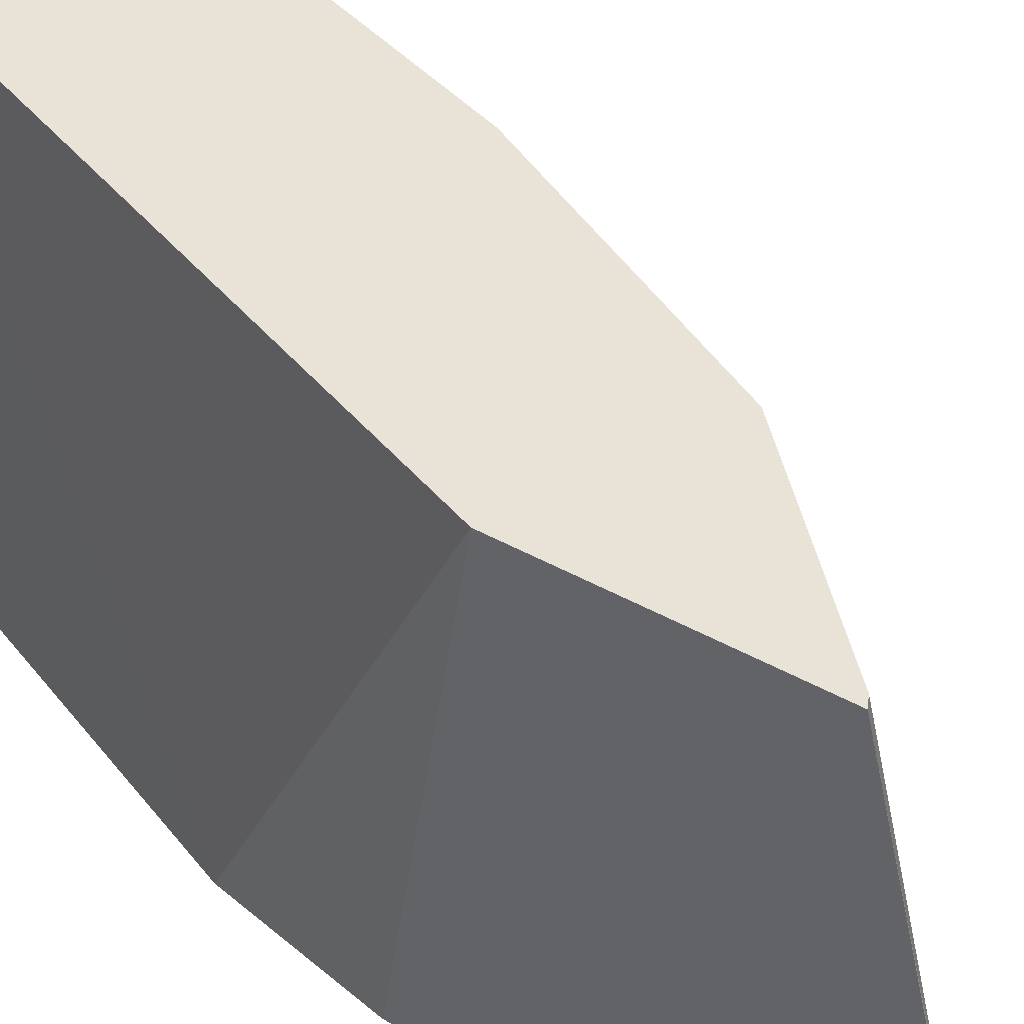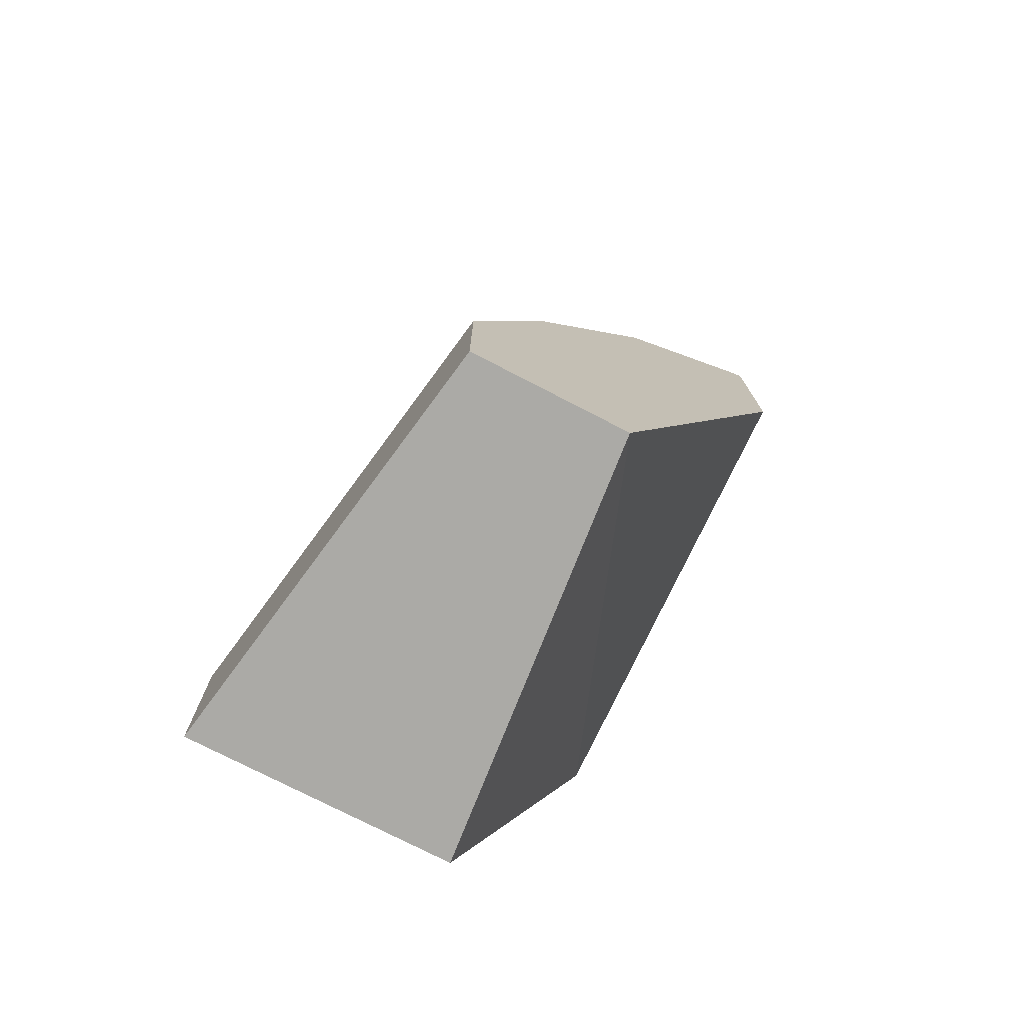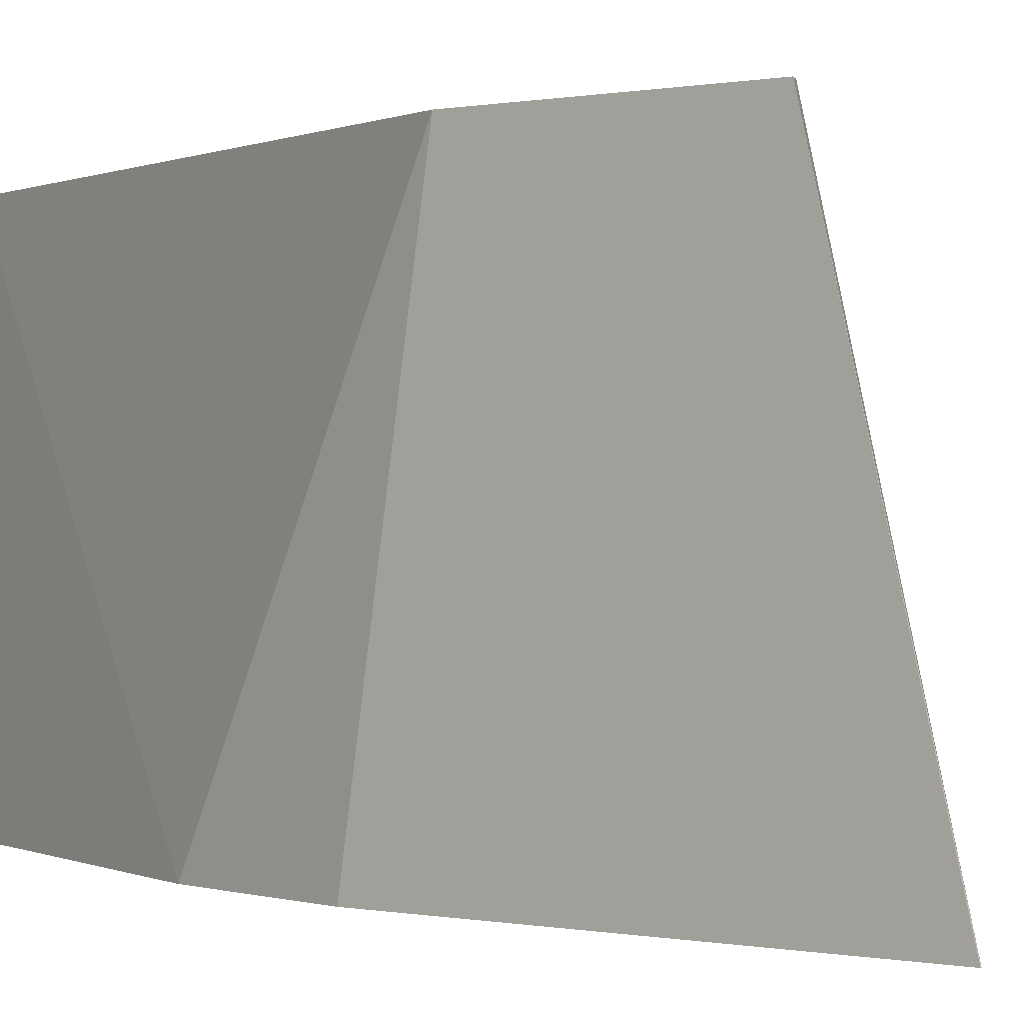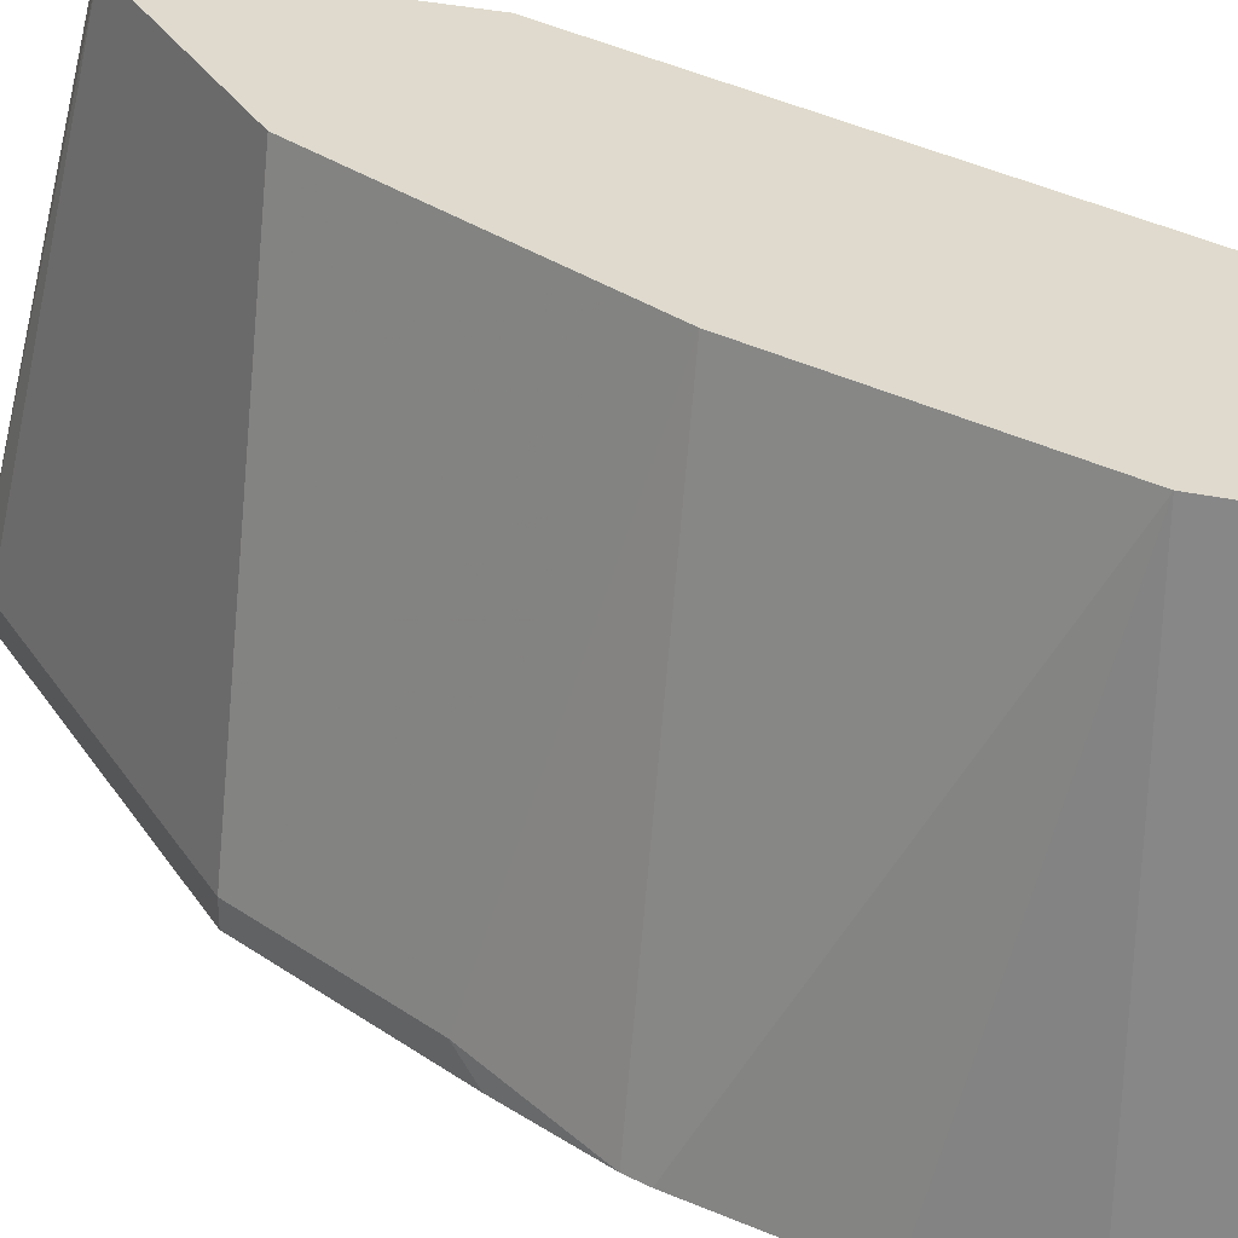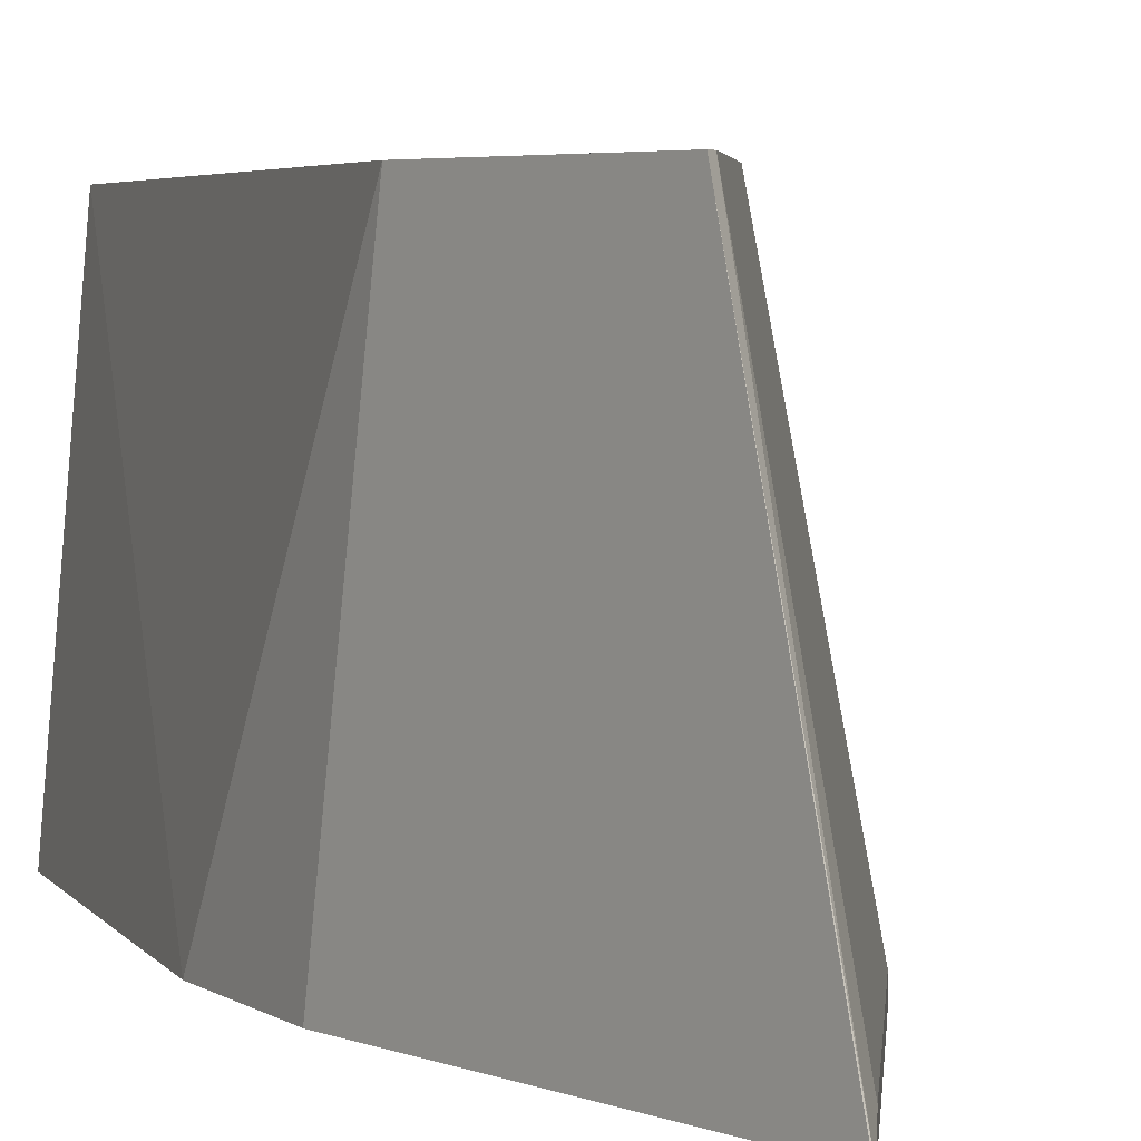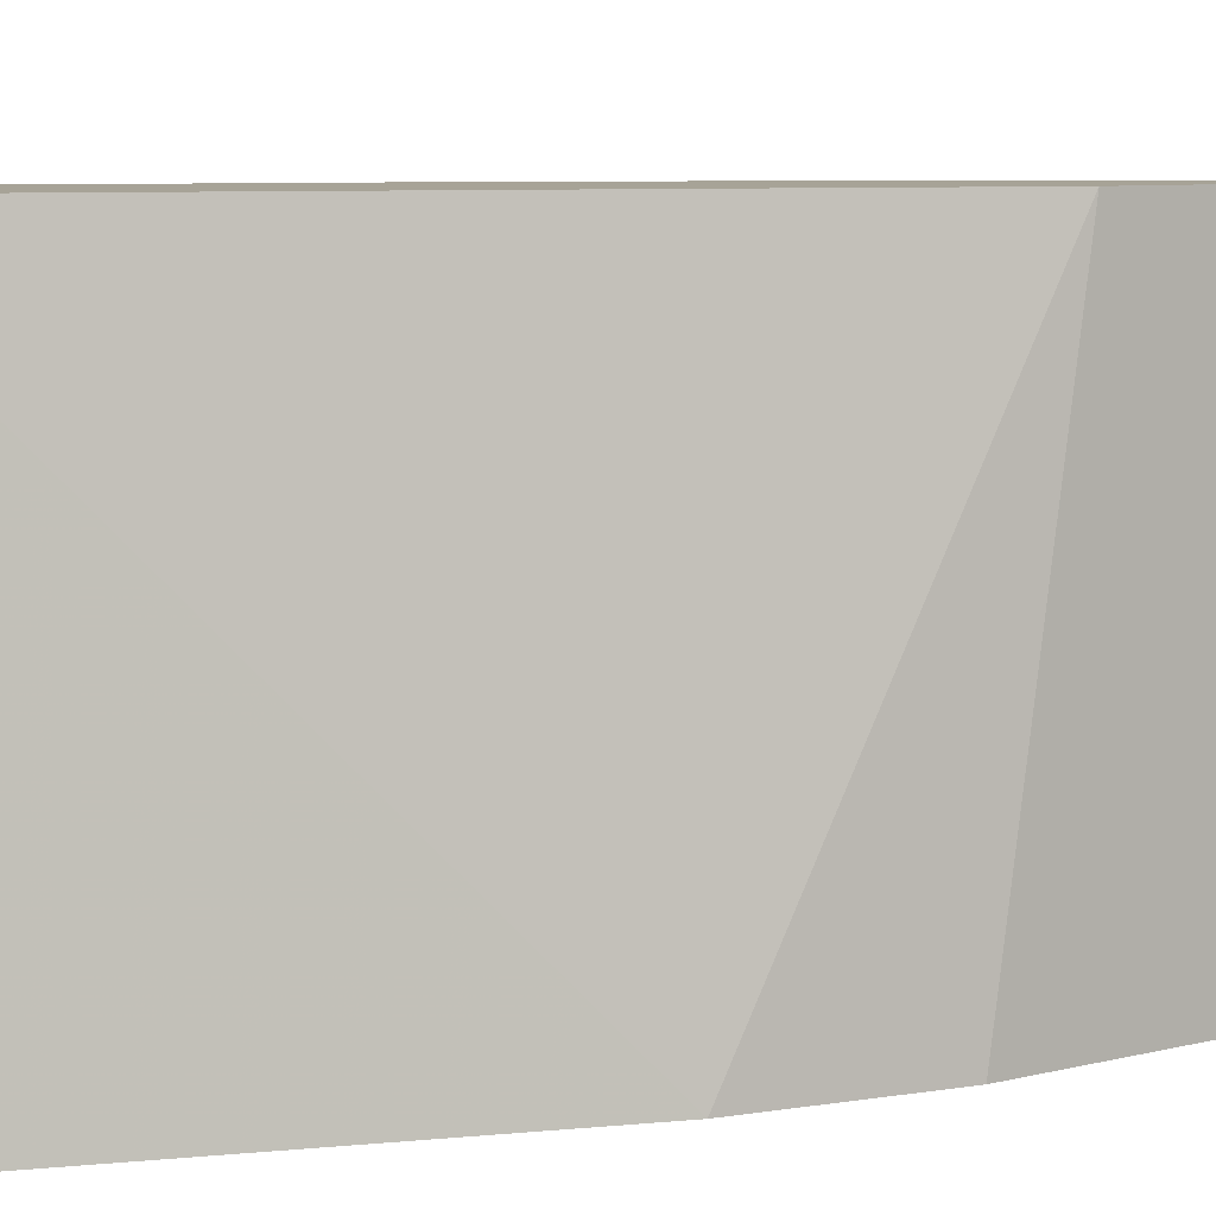
<metadata>
{"format":"obj","ext":"obj","renderer":"f3d","projection":"perspective","resolution":1024,"background":"white","views":[{"elev":41.7,"azim":-55.7,"up":"+Y"},{"elev":-75.7,"azim":152.7,"up":"+Z"},{"elev":0.1,"azim":-50.8,"up":"+Y"},{"elev":32.9,"azim":107.0,"up":"+Y"},{"elev":4.4,"azim":-39.7,"up":"+Y"},{"elev":6.7,"azim":-128.5,"up":"+Y"}]}
</metadata>
<code>
v 0.4725 -0.6593 0.2504
v 0.4725 -0.6593 0.1837
v 0.4442 -0.4839 0.2539
v 0.4645 -0.6593 0.2926
v 0.363 -0.6593 0.1837
v 0.4442 -0.4839 0.1837
v 0.4125 -0.4839 0.3491
v 0.4512 -0.6593 0.3458
v 0.4555 -0.6593 0.3286
v 0.3042 -0.6593 0.336
v 0.3808 -0.4839 0.1837
v 0.4486 -0.6593 0.3535
v 0.4019 -0.4839 0.3702
v 0.4283 -0.6505 0.3966
v 0.2921 -0.6593 0.3972
v 0.2921 -0.4839 0.4251
v 0.4328 -0.6593 0.3877
v 0.3689 -0.4839 0.4363
v 0.3966 -0.6505 0.4601
v 0.4195 -0.6593 0.4144
v 0.4283 -0.6593 0.3966
v 0.2921 -0.6593 0.5642
v 0.2921 -0.4839 0.5203
v 0.3596 -0.4839 0.4548
v 0.3649 -0.6505 0.4918
v 0.3878 -0.6593 0.469
v 0.3966 -0.6593 0.4601
v 0.2926 -0.6593 0.5642
v 0.2962 -0.4839 0.5182
v 0.3279 -0.4839 0.4865
v 0.3015 -0.6505 0.5553
v 0.3243 -0.6593 0.5324
f 14 20 21
f 14 19 20
f 13 19 14
f 13 18 19
f 12 14 17
f 29 31 30
f 10 15 16
f 7 13 14
f 7 12 8
f 14 21 17
f 5 10 11
f 10 16 11
f 15 22 23
f 28 31 29
f 18 24 19
f 19 24 25
f 19 25 26
f 19 26 27
f 19 27 20
f 22 28 23
f 23 28 29
f 24 30 25
f 25 30 31
f 25 31 32
f 25 32 26
f 28 32 31
f 3 13 7
f 15 23 16
f 3 18 13
f 7 14 12
f 3 30 24
f 3 24 18
f 1 2 6
f 1 6 3
f 1 3 4
f 1 4 9
f 1 9 8
f 1 8 12
f 1 12 17
f 1 21 20
f 1 20 27
f 1 27 26
f 1 26 32
f 1 32 28
f 1 28 22
f 1 17 21
f 1 15 10
f 3 29 30
f 1 22 15
f 3 23 29
f 3 16 23
f 3 11 16
f 3 9 4
f 3 6 11
f 3 7 8
f 2 11 6
f 2 5 11
f 1 5 2
f 1 10 5
f 3 8 9

</code>
